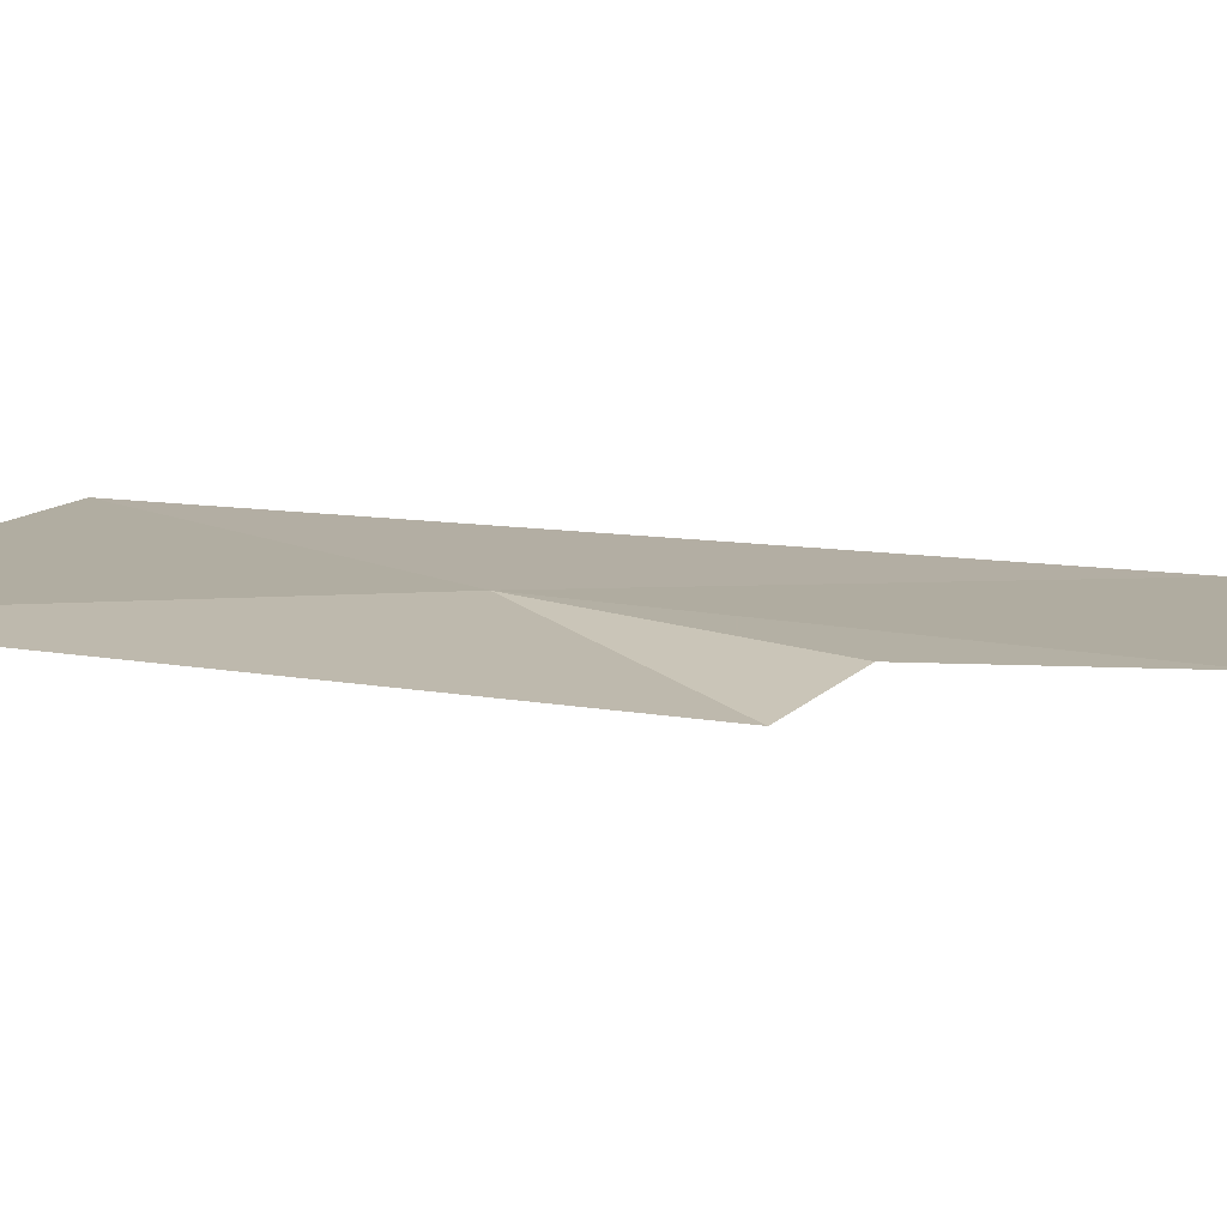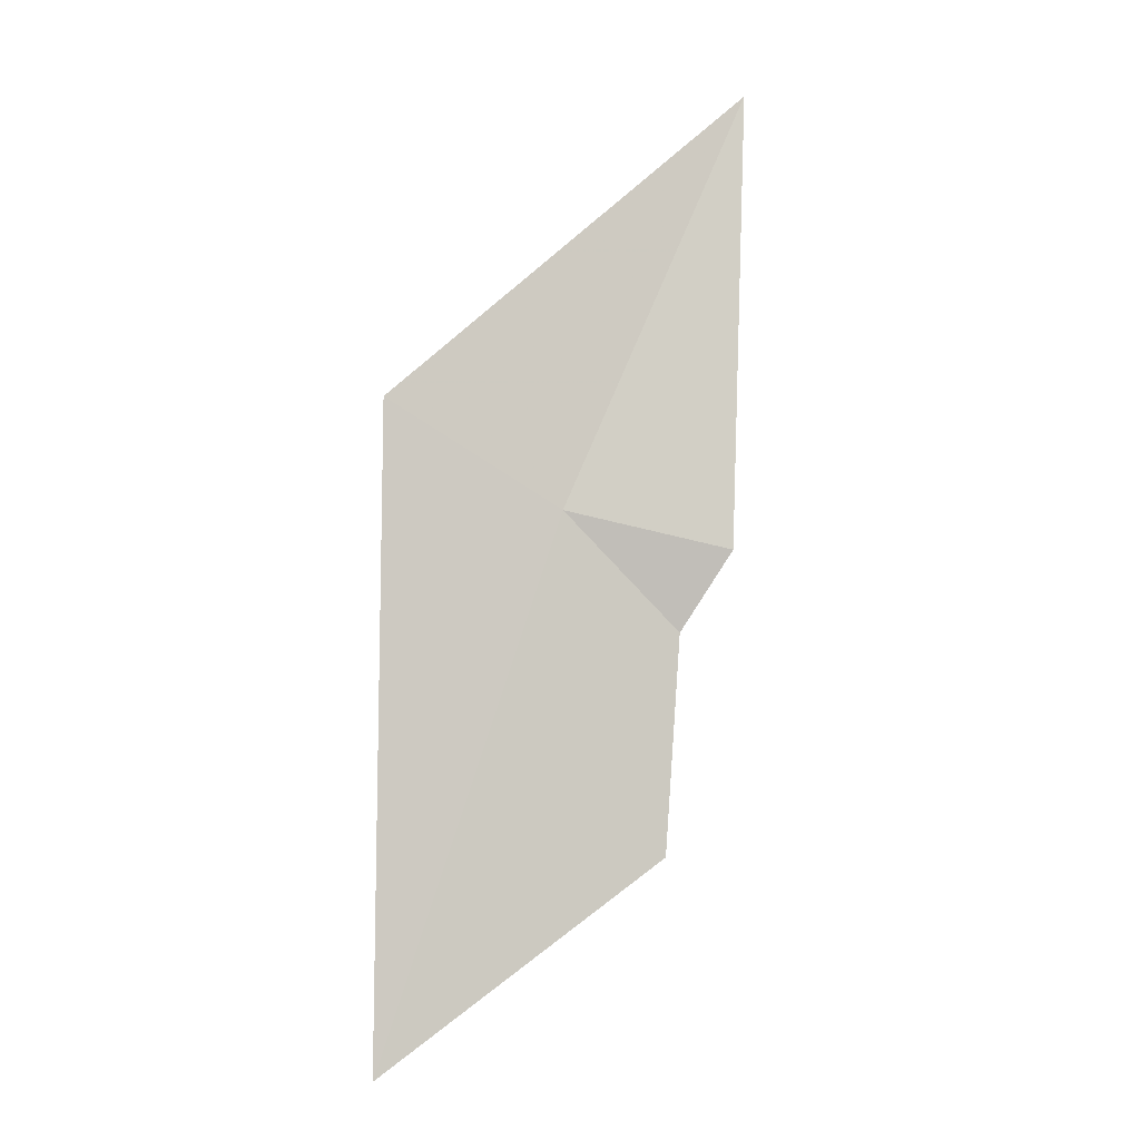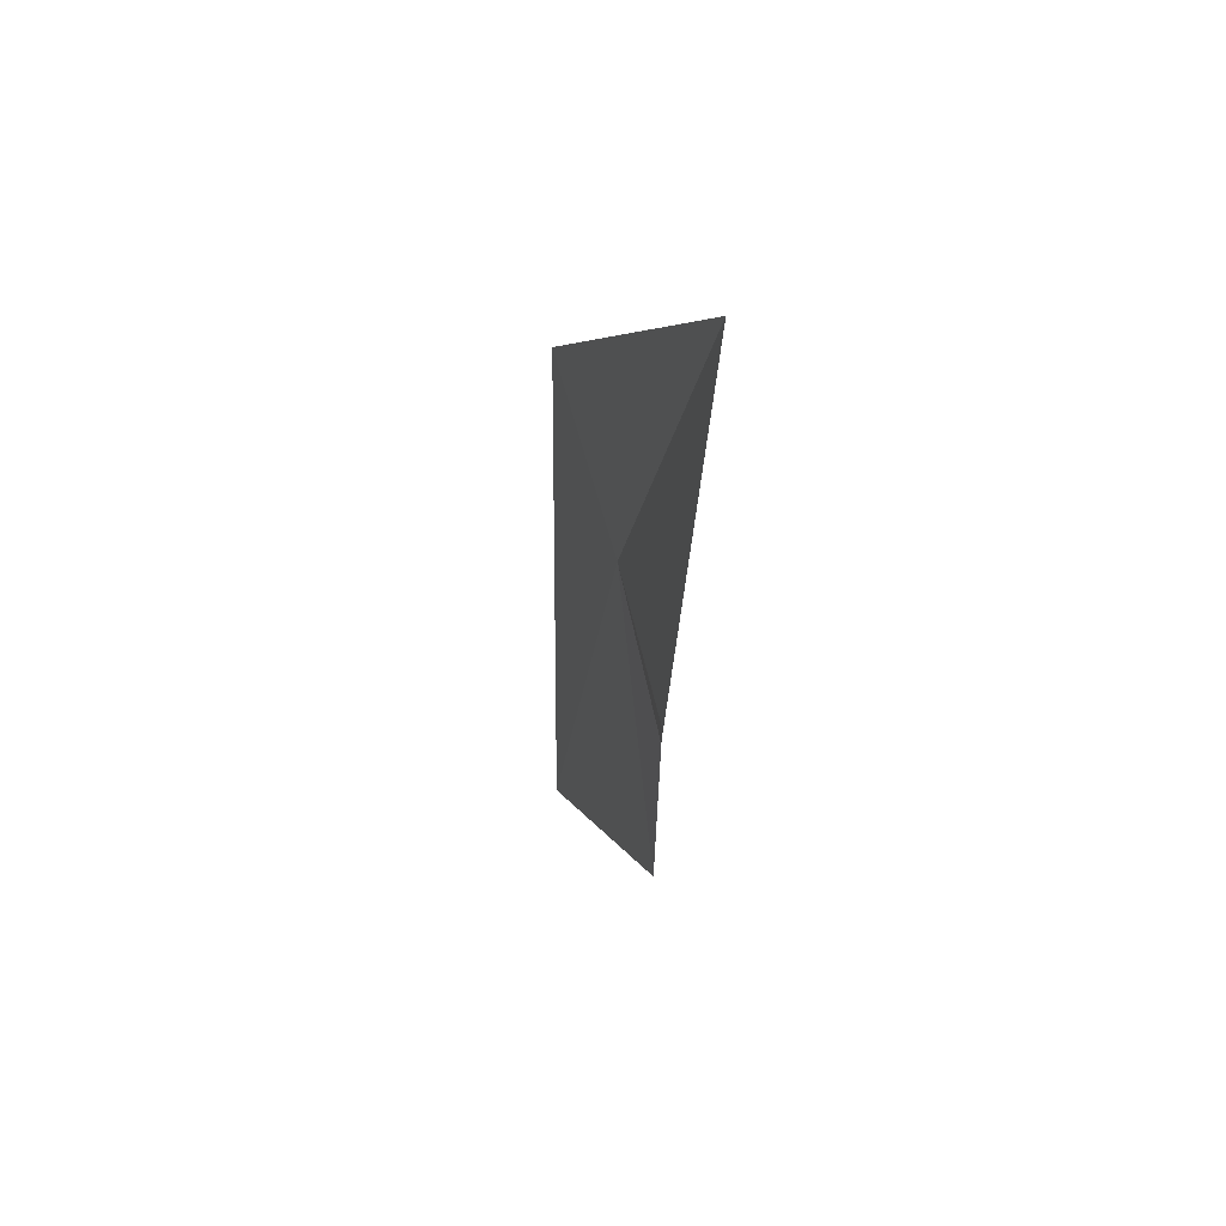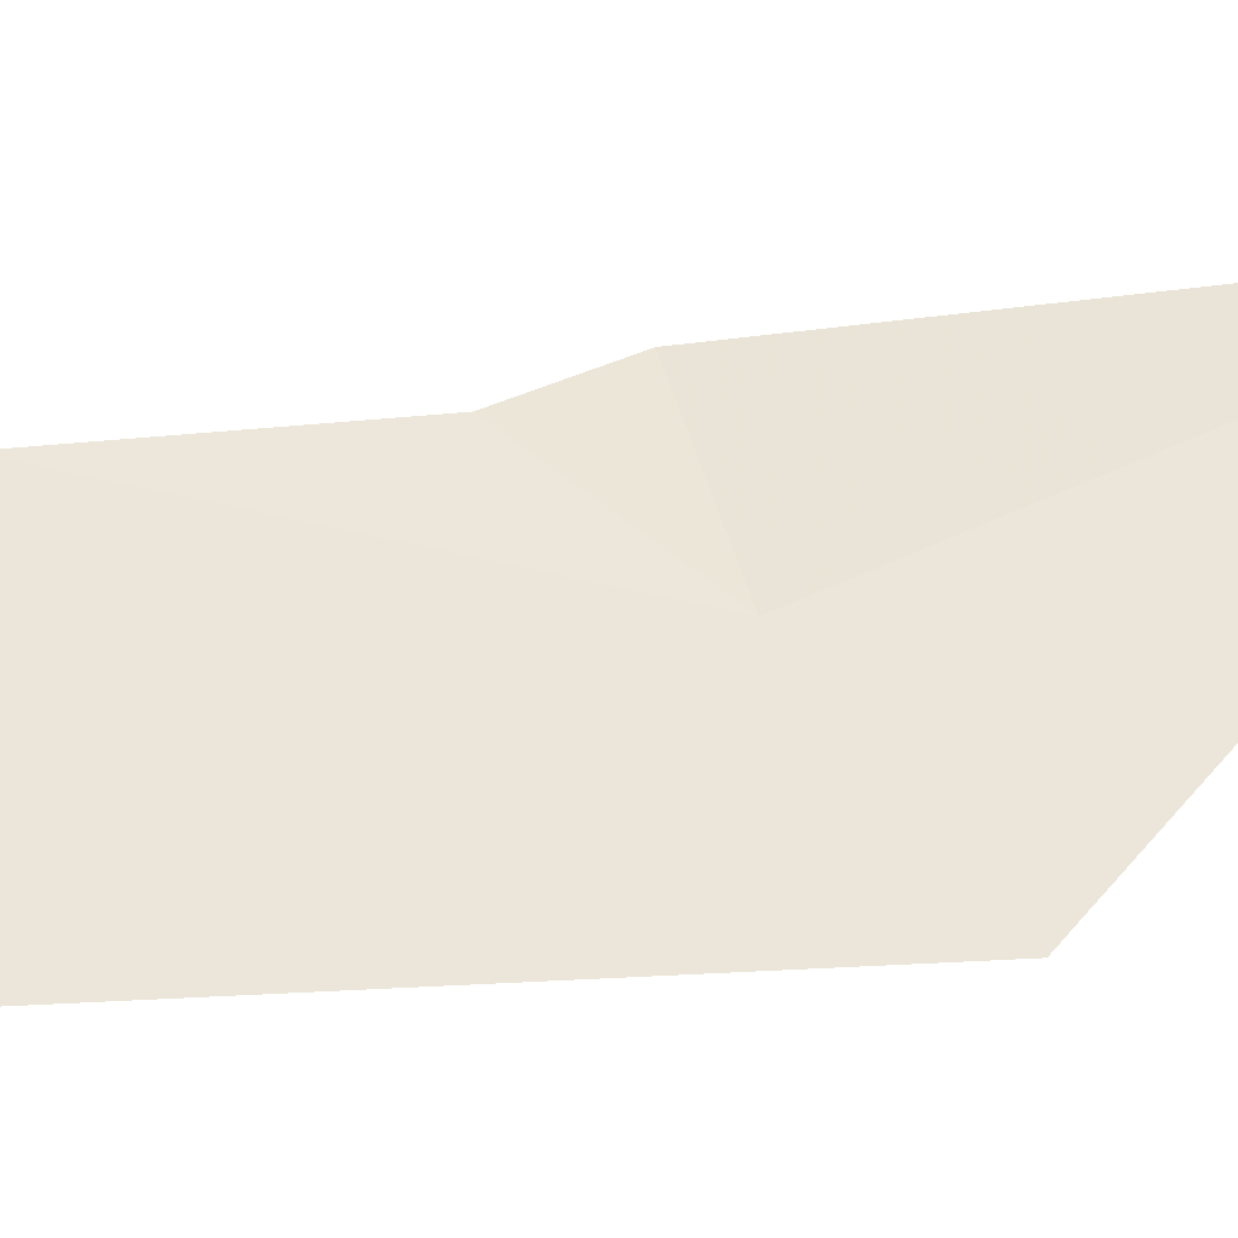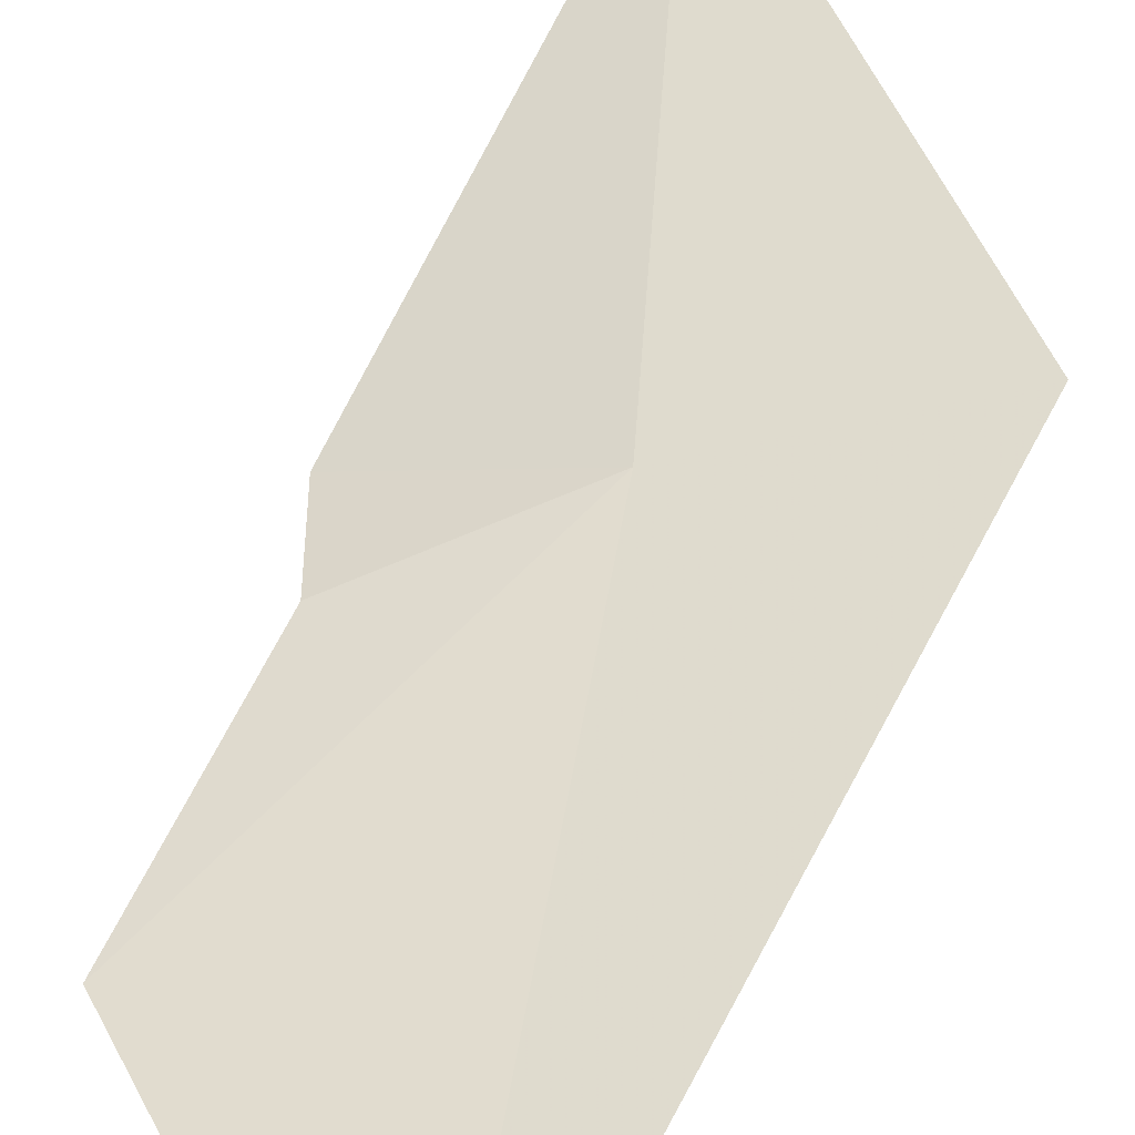
<metadata>
{"format":"obj","ext":"obj","renderer":"f3d","projection":"perspective","resolution":1024,"background":"white","views":[{"elev":-4.7,"azim":-121.6,"up":"+Z"},{"elev":-3.5,"azim":152.0,"up":"+Y"},{"elev":47.2,"azim":-125.6,"up":"+Y"},{"elev":68.7,"azim":88.1,"up":"+Z"},{"elev":58.3,"azim":27.6,"up":"+Z"}]}
</metadata>
<code>
v -8.939 -8.793 4.671
v -9.087 -8.454 4.638
v -8.804 -8.708 4.71
v -9.029 -8.888 4.645
v -9.063 -8.823 4.62
v -8.797 -9.226 4.707
v -9.018 -9.063 4.649
f 1 3 2
f 1 5 4
f 1 2 5
f 1 6 3
f 1 7 6
f 1 4 7

</code>
